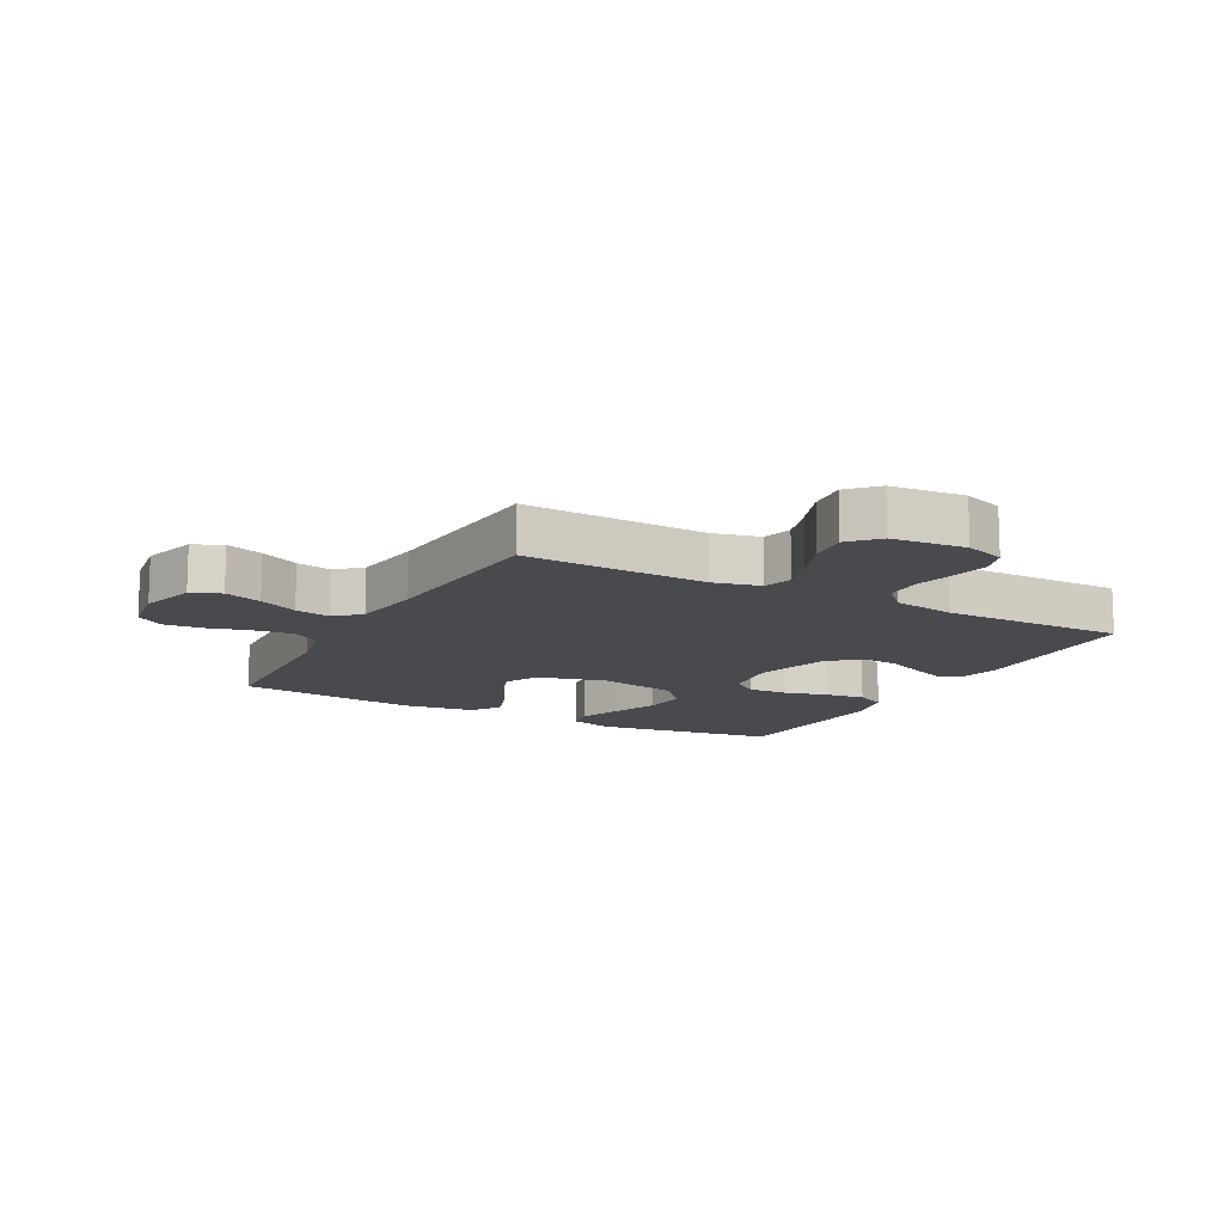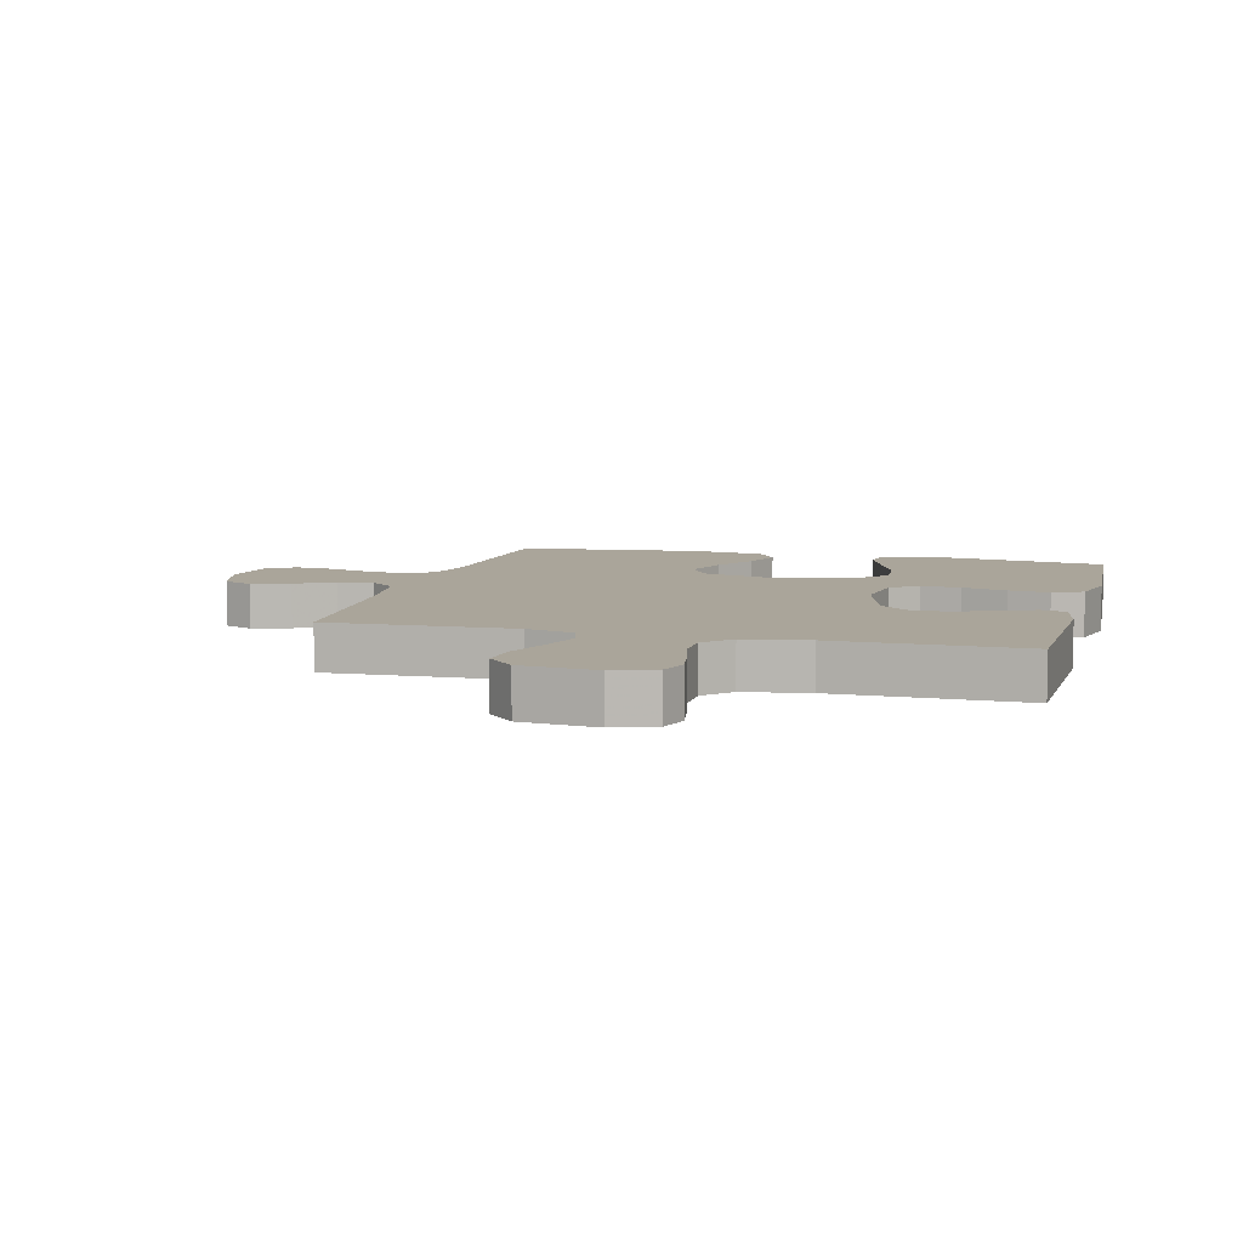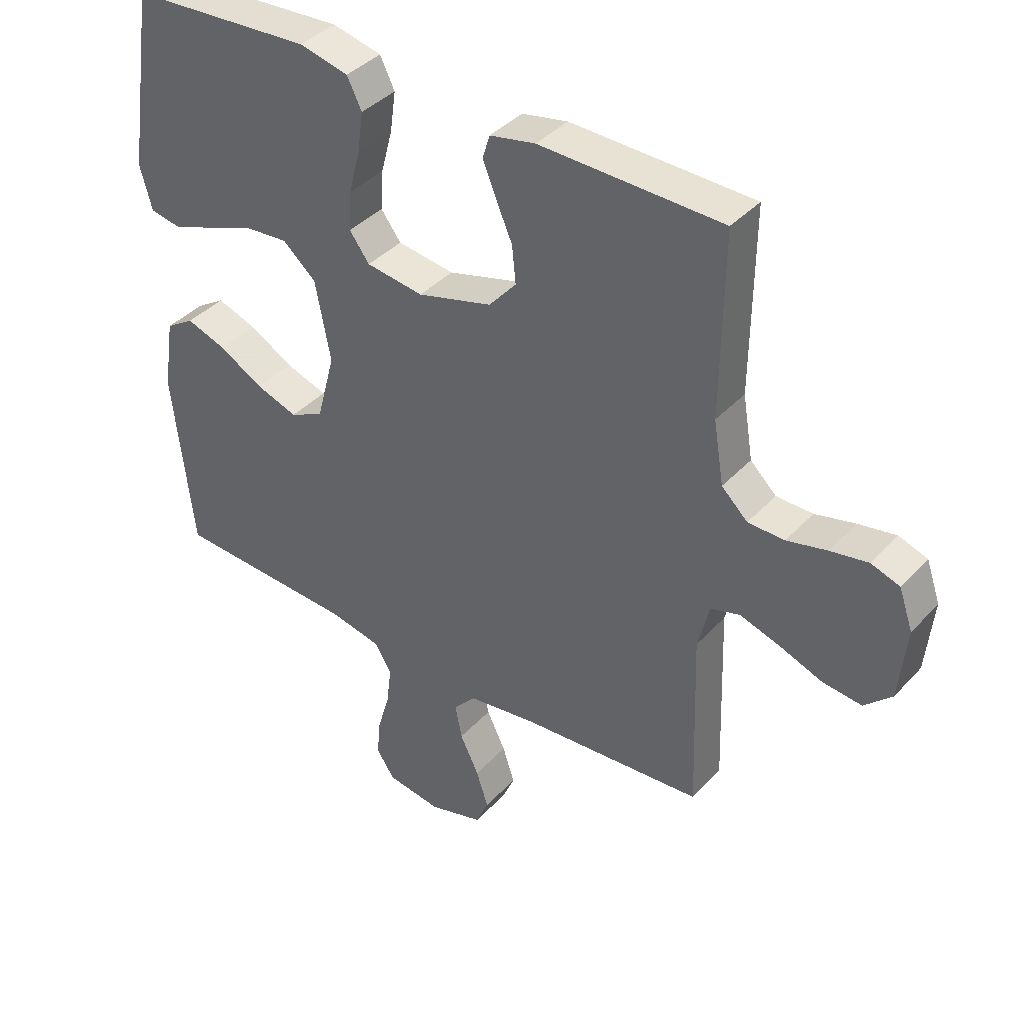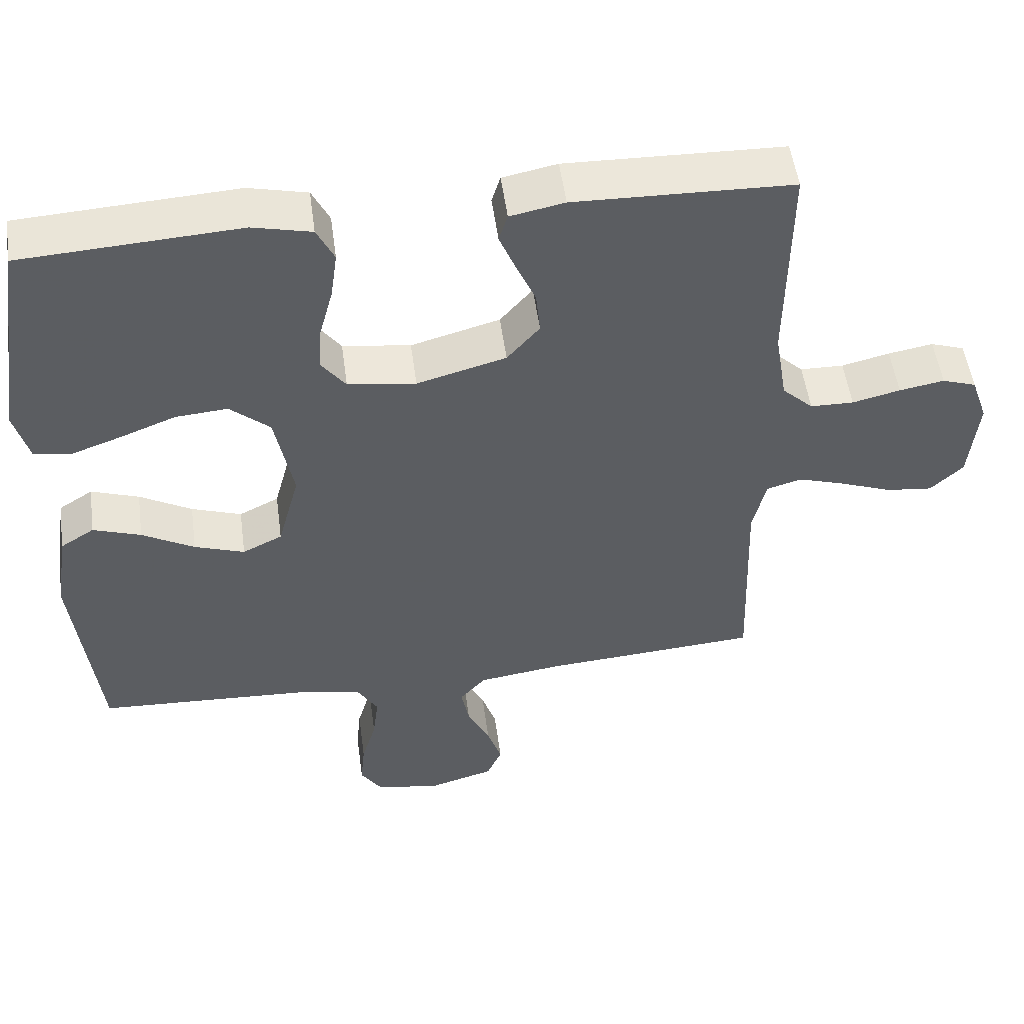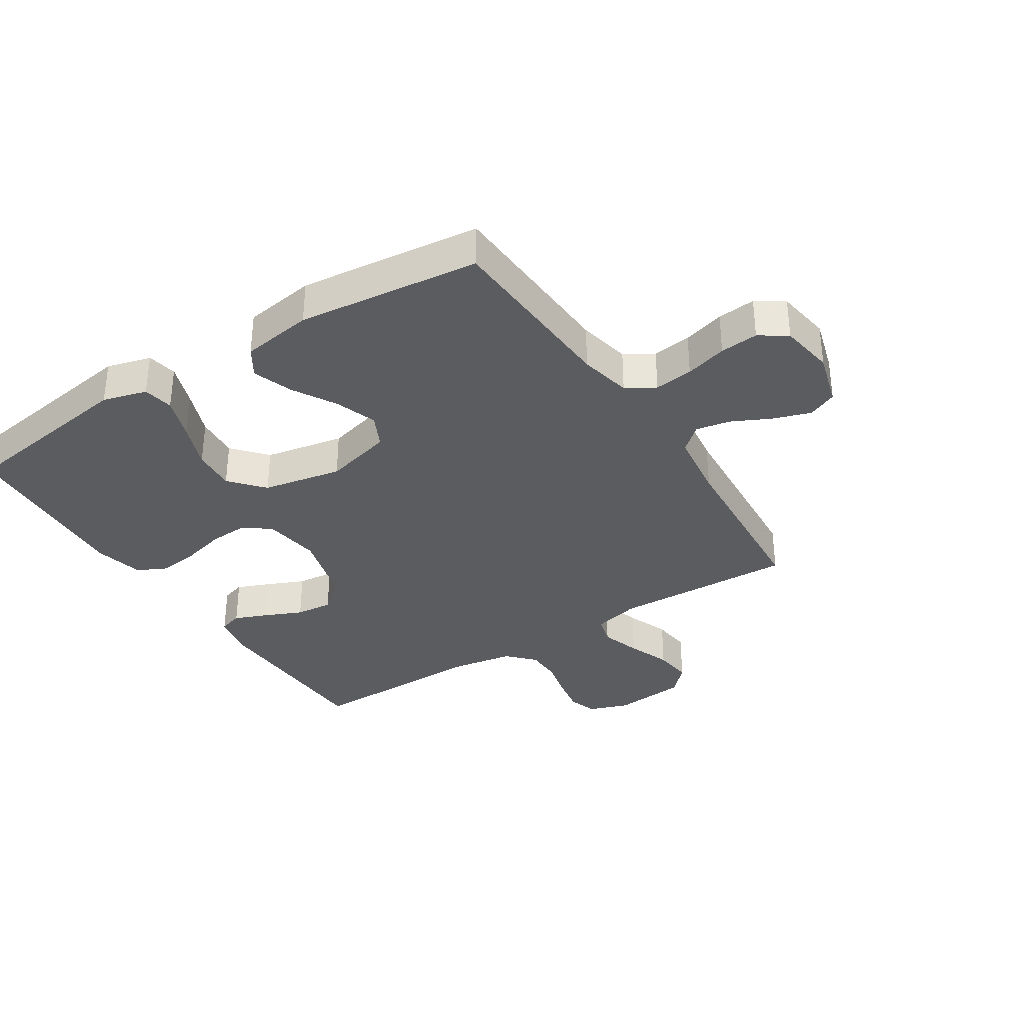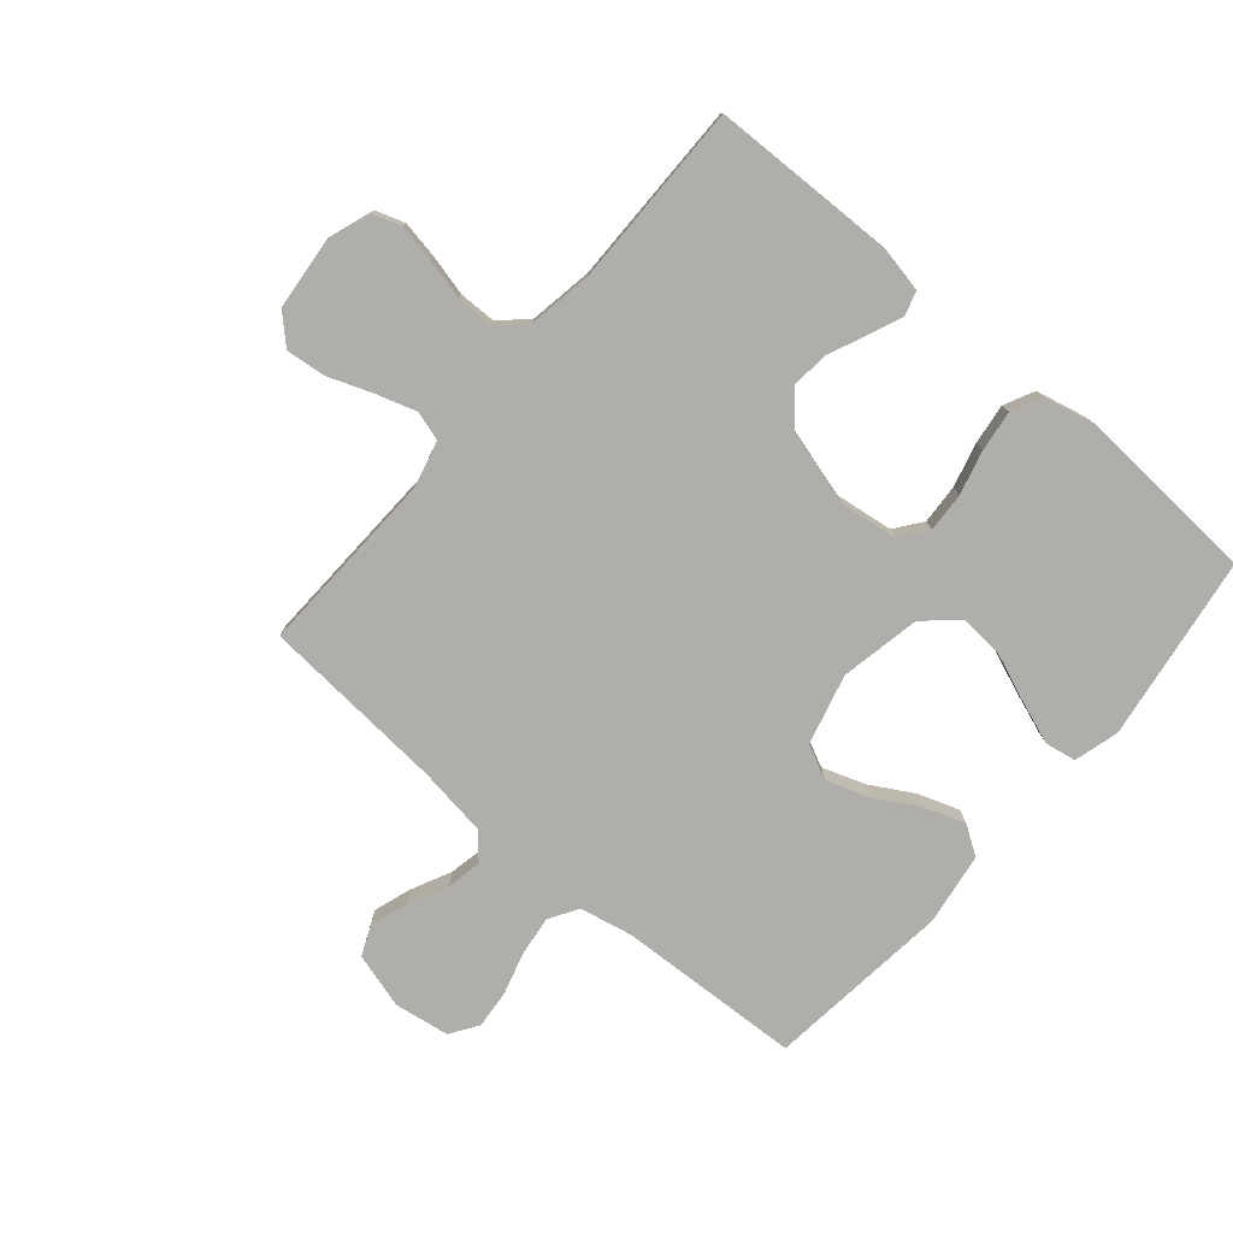
<metadata>
{"format":"obj","ext":"obj","renderer":"f3d","projection":"perspective","resolution":1024,"background":"white","views":[{"elev":-13.0,"azim":-118.5,"up":"+Y"},{"elev":7.7,"azim":-75.2,"up":"+Y"},{"elev":39.2,"azim":-142.5,"up":"+Z"},{"elev":52.0,"azim":172.3,"up":"+Z"},{"elev":-34.0,"azim":122.6,"up":"+Y"},{"elev":-77.6,"azim":-40.6,"up":"+Y"}]}
</metadata>
<code>
v 0.5 0.07 -0.5
v 0.2 0.07 -0.515
v 0.114 0.07 -0.533
v 0.086 0.07 -0.58
v 0.094 0.07 -0.644
v 0.114 0.07 -0.713
v 0.12 0.07 -0.776
v 0.09 0.07 -0.821
v 0 0.07 -0.835
v -0.09 0.07 -0.809
v -0.111 0.07 -0.761
v -0.091 0.07 -0.7
v -0.06 0.07 -0.636
v -0.049 0.07 -0.579
v -0.085 0.07 -0.538
v -0.2 0.07 -0.522
v -0.5 0.07 -0.5
v -0.49 0.07 -0.2
v -0.509 0.07 -0.123
v -0.557 0.07 -0.109
v -0.623 0.07 -0.13
v -0.694 0.07 -0.157
v -0.758 0.07 -0.164
v -0.803 0.07 -0.121
v -0.815 0.07 0
v -0.792 0.07 0.066
v -0.745 0.07 0.082
v -0.683 0.07 0.071
v -0.617 0.07 0.055
v -0.557 0.07 0.056
v -0.514 0.07 0.097
v -0.497 0.07 0.2
v -0.5 0.07 0.5
v -0.2 0.07 0.508
v -0.125 0.07 0.493
v -0.113 0.07 0.454
v -0.135 0.07 0.4
v -0.162 0.07 0.338
v -0.168 0.07 0.277
v -0.123 0.07 0.225
v 0 0.07 0.191
v 0.094 0.07 0.204
v 0.127 0.07 0.248
v 0.123 0.07 0.312
v 0.104 0.07 0.384
v 0.095 0.07 0.45
v 0.119 0.07 0.499
v 0.2 0.07 0.518
v 0.5 0.07 0.5
v 0.545 0.07 0.2
v 0.525 0.07 0.127
v 0.475 0.07 0.118
v 0.405 0.07 0.143
v 0.328 0.07 0.173
v 0.256 0.07 0.179
v 0.201 0.07 0.131
v 0.176 0.07 0
v 0.206 0.07 -0.113
v 0.261 0.07 -0.14
v 0.33 0.07 -0.116
v 0.402 0.07 -0.075
v 0.468 0.07 -0.052
v 0.515 0.07 -0.082
v 0.533 0.07 -0.2
v 0.5 0 -0.5
v 0.2 0 -0.515
v 0.114 0 -0.533
v 0.086 0 -0.58
v 0.094 0 -0.644
v 0.114 0 -0.713
v 0.12 0 -0.776
v 0.09 0 -0.821
v 0 0 -0.835
v -0.09 0 -0.809
v -0.111 0 -0.761
v -0.091 0 -0.7
v -0.06 0 -0.636
v -0.049 0 -0.579
v -0.085 0 -0.538
v -0.2 0 -0.522
v -0.5 0 -0.5
v -0.49 0 -0.2
v -0.509 0 -0.123
v -0.557 0 -0.109
v -0.623 0 -0.13
v -0.694 0 -0.157
v -0.758 0 -0.164
v -0.803 0 -0.121
v -0.815 0 0
v -0.792 0 0.066
v -0.745 0 0.082
v -0.683 0 0.071
v -0.617 0 0.055
v -0.557 0 0.056
v -0.514 0 0.097
v -0.497 0 0.2
v -0.5 0 0.5
v -0.2 0 0.508
v -0.125 0 0.493
v -0.113 0 0.454
v -0.135 0 0.4
v -0.162 0 0.338
v -0.168 0 0.277
v -0.123 0 0.225
v 0 0 0.191
v 0.094 0 0.204
v 0.127 0 0.248
v 0.123 0 0.312
v 0.104 0 0.384
v 0.095 0 0.45
v 0.119 0 0.499
v 0.2 0 0.518
v 0.5 0 0.5
v 0.545 0 0.2
v 0.525 0 0.127
v 0.475 0 0.118
v 0.405 0 0.143
v 0.328 0 0.173
v 0.256 0 0.179
v 0.201 0 0.131
v 0.176 0 0
v 0.206 0 -0.113
v 0.261 0 -0.14
v 0.33 0 -0.116
v 0.402 0 -0.075
v 0.468 0 -0.052
v 0.515 0 -0.082
v 0.533 0 -0.2
f 64 1 2
f 63 64 2
f 62 63 2
f 61 62 2
f 60 61 2
f 59 60 2 3
f 58 59 3 4
f 57 58 4
f 52 53 54
f 51 52 54
f 50 51 54
f 49 50 54
f 48 49 54
f 47 48 54
f 46 47 54
f 45 46 54
f 44 45 54
f 43 44 54 55
f 42 43 55 56
f 36 37 38
f 35 36 38
f 34 35 38
f 33 34 38
f 32 33 38
f 31 32 38 39
f 30 31 39 40
f 27 28 29
f 26 27 29
f 25 26 29
f 24 25 29
f 23 24 29
f 22 23 29
f 21 22 29
f 20 21 29 30
f 30 40 41
f 20 30 41
f 19 20 41
f 16 17 18
f 42 56 57
f 41 42 57
f 19 41 57
f 18 19 57
f 16 18 57
f 15 16 57
f 11 12 13
f 10 11 13
f 9 10 13
f 8 9 13
f 7 8 13
f 6 7 13
f 5 6 13
f 14 15 57 4
f 4 5 13 14
f 66 65 128
f 66 128 127
f 66 127 126
f 66 126 125
f 66 125 124
f 67 66 124 123
f 68 67 123 122
f 68 122 121
f 118 117 116
f 118 116 115
f 118 115 114
f 118 114 113
f 118 113 112
f 118 112 111
f 118 111 110
f 118 110 109
f 118 109 108
f 119 118 108 107
f 120 119 107 106
f 102 101 100
f 102 100 99
f 102 99 98
f 102 98 97
f 102 97 96
f 103 102 96 95
f 104 103 95 94
f 93 92 91
f 93 91 90
f 93 90 89
f 93 89 88
f 93 88 87
f 93 87 86
f 93 86 85
f 94 93 85 84
f 105 104 94
f 105 94 84
f 105 84 83
f 82 81 80
f 121 120 106
f 121 106 105
f 121 105 83
f 121 83 82
f 121 82 80
f 121 80 79
f 77 76 75
f 77 75 74
f 77 74 73
f 77 73 72
f 77 72 71
f 77 71 70
f 77 70 69
f 68 121 79 78
f 78 77 69 68
f 1 65 66 2
f 2 66 67 3
f 3 67 68 4
f 4 68 69 5
f 5 69 70 6
f 6 70 71 7
f 7 71 72 8
f 8 72 73 9
f 9 73 74 10
f 10 74 75 11
f 11 75 76 12
f 12 76 77 13
f 13 77 78 14
f 14 78 79 15
f 15 79 80 16
f 16 80 81 17
f 17 81 82 18
f 18 82 83 19
f 19 83 84 20
f 20 84 85 21
f 21 85 86 22
f 22 86 87 23
f 23 87 88 24
f 24 88 89 25
f 25 89 90 26
f 26 90 91 27
f 27 91 92 28
f 28 92 93 29
f 29 93 94 30
f 30 94 95 31
f 31 95 96 32
f 32 96 97 33
f 33 97 98 34
f 34 98 99 35
f 35 99 100 36
f 36 100 101 37
f 37 101 102 38
f 38 102 103 39
f 39 103 104 40
f 40 104 105 41
f 41 105 106 42
f 42 106 107 43
f 43 107 108 44
f 44 108 109 45
f 45 109 110 46
f 46 110 111 47
f 47 111 112 48
f 48 112 113 49
f 49 113 114 50
f 50 114 115 51
f 51 115 116 52
f 52 116 117 53
f 53 117 118 54
f 54 118 119 55
f 55 119 120 56
f 56 120 121 57
f 57 121 122 58
f 58 122 123 59
f 59 123 124 60
f 60 124 125 61
f 61 125 126 62
f 62 126 127 63
f 63 127 128 64
f 64 128 65 1

</code>
